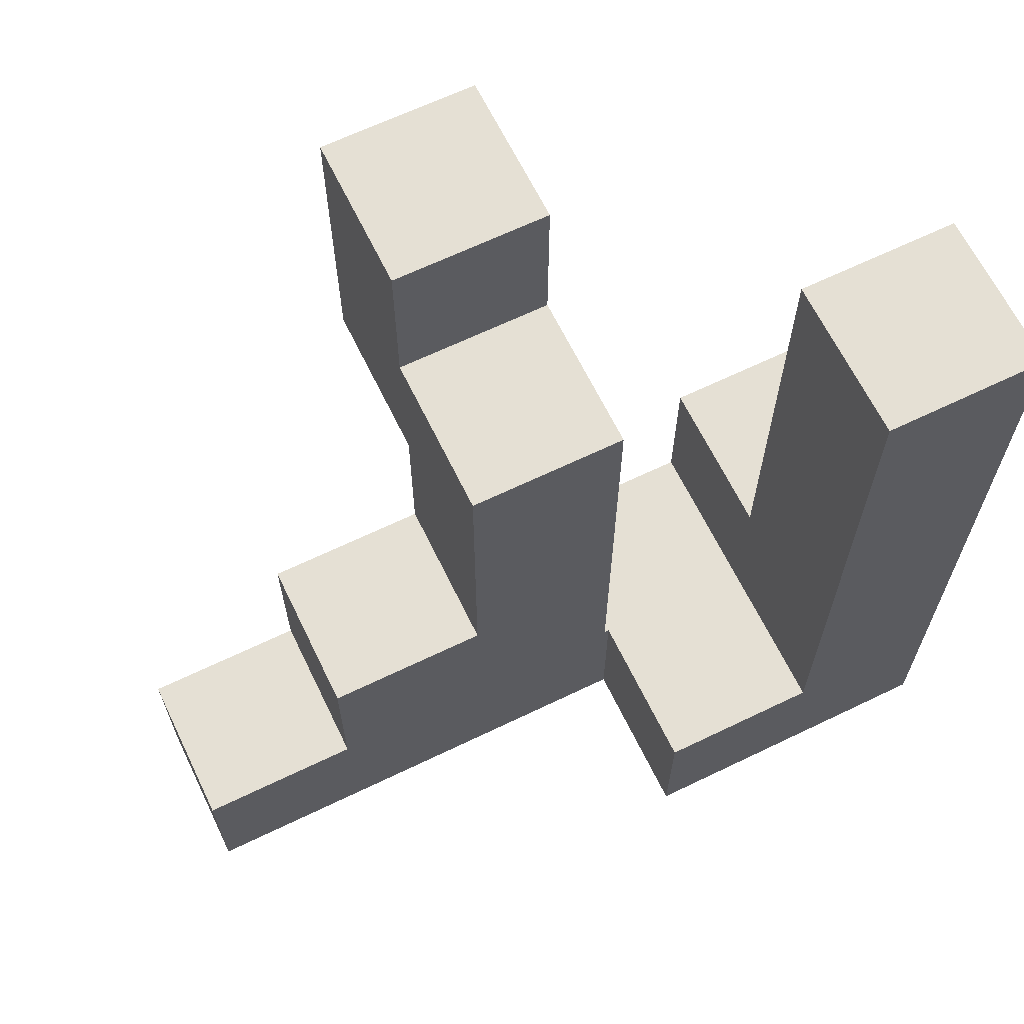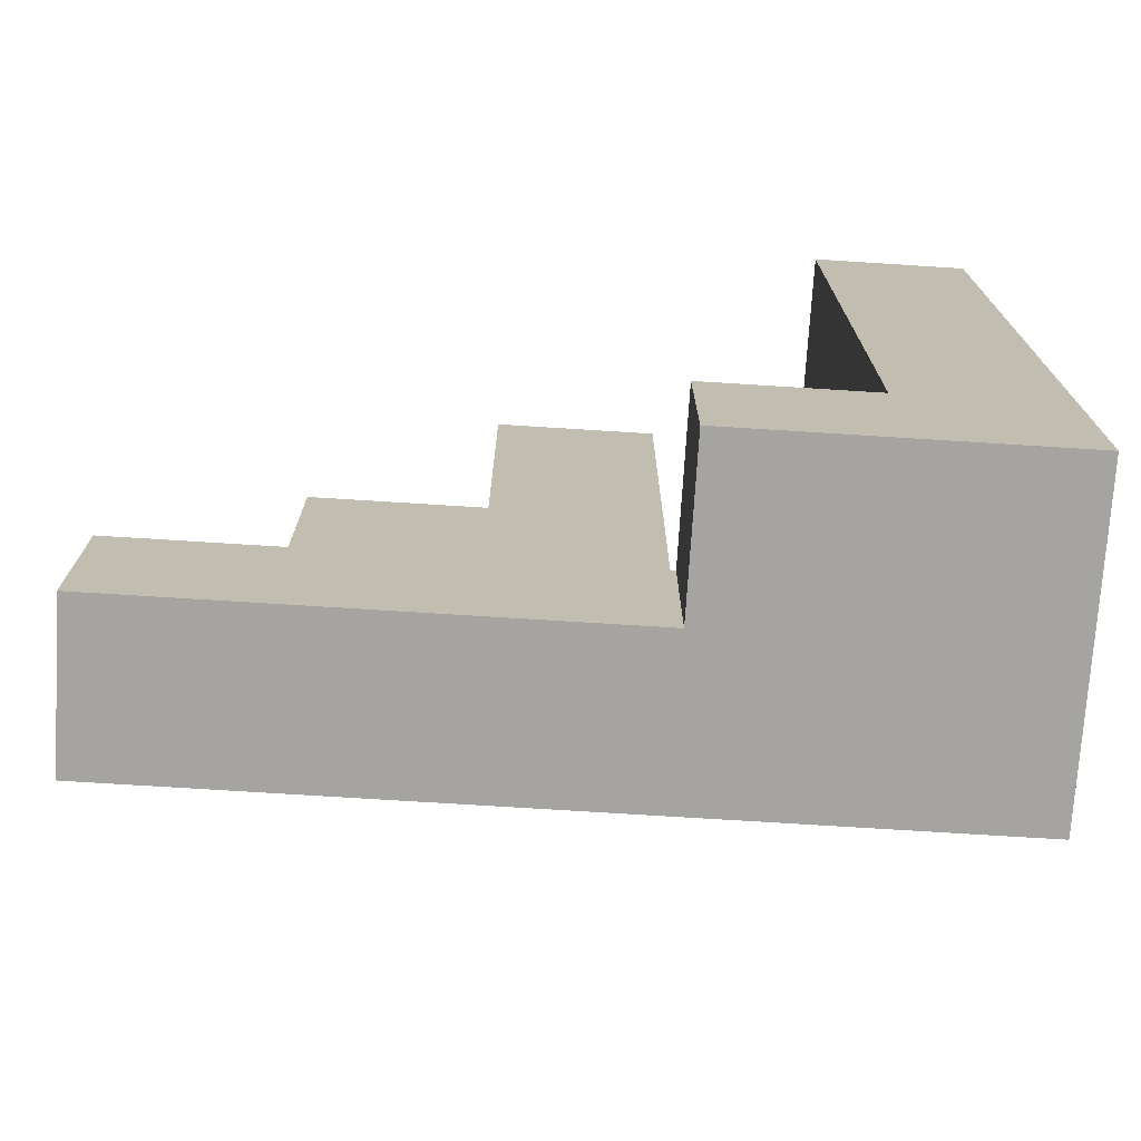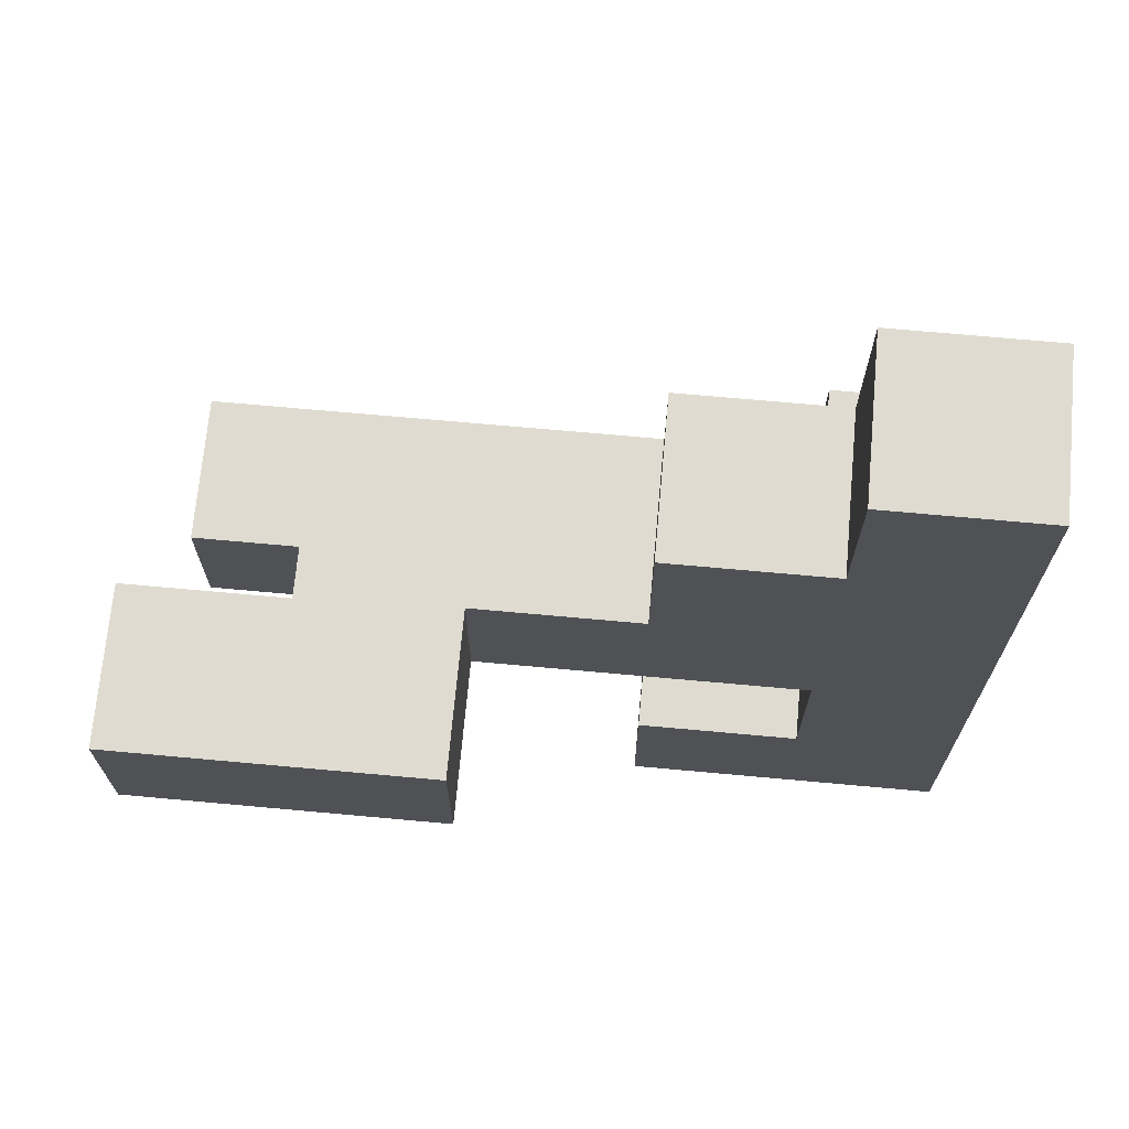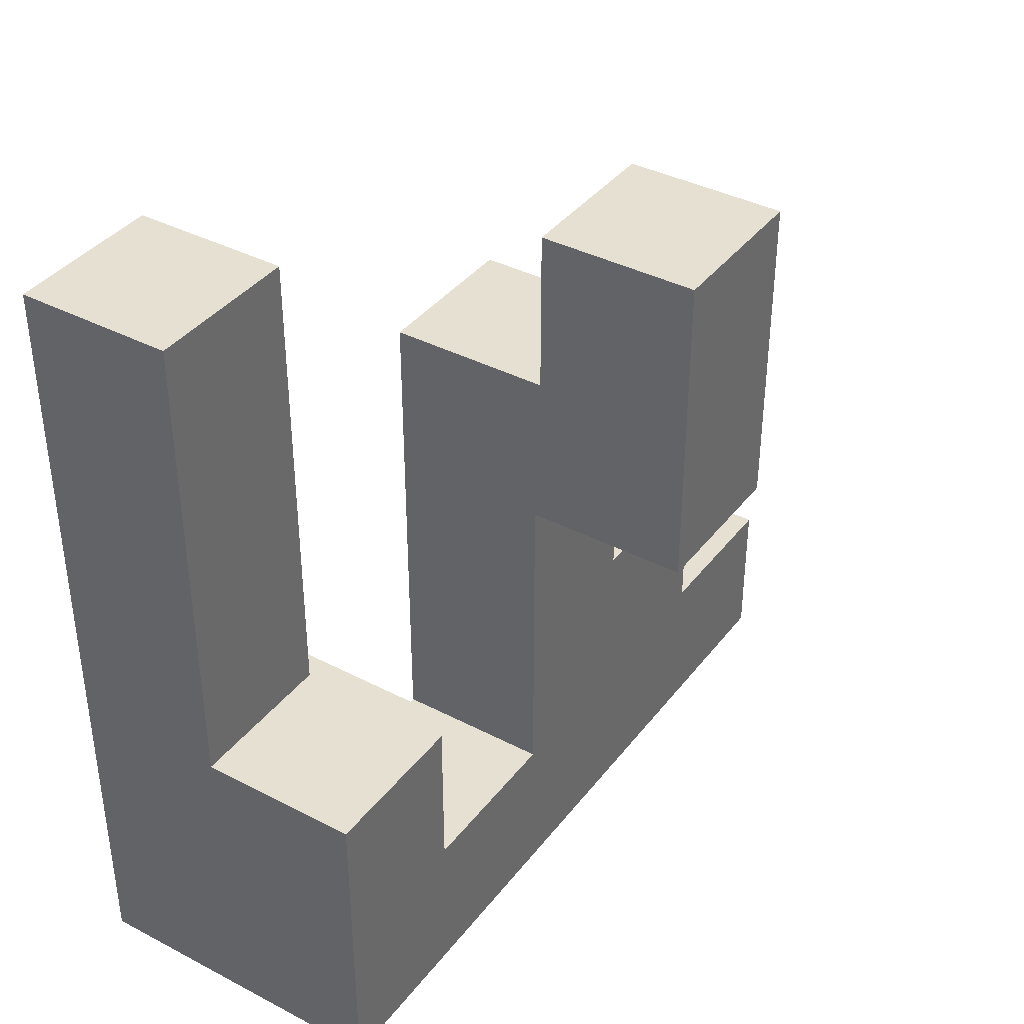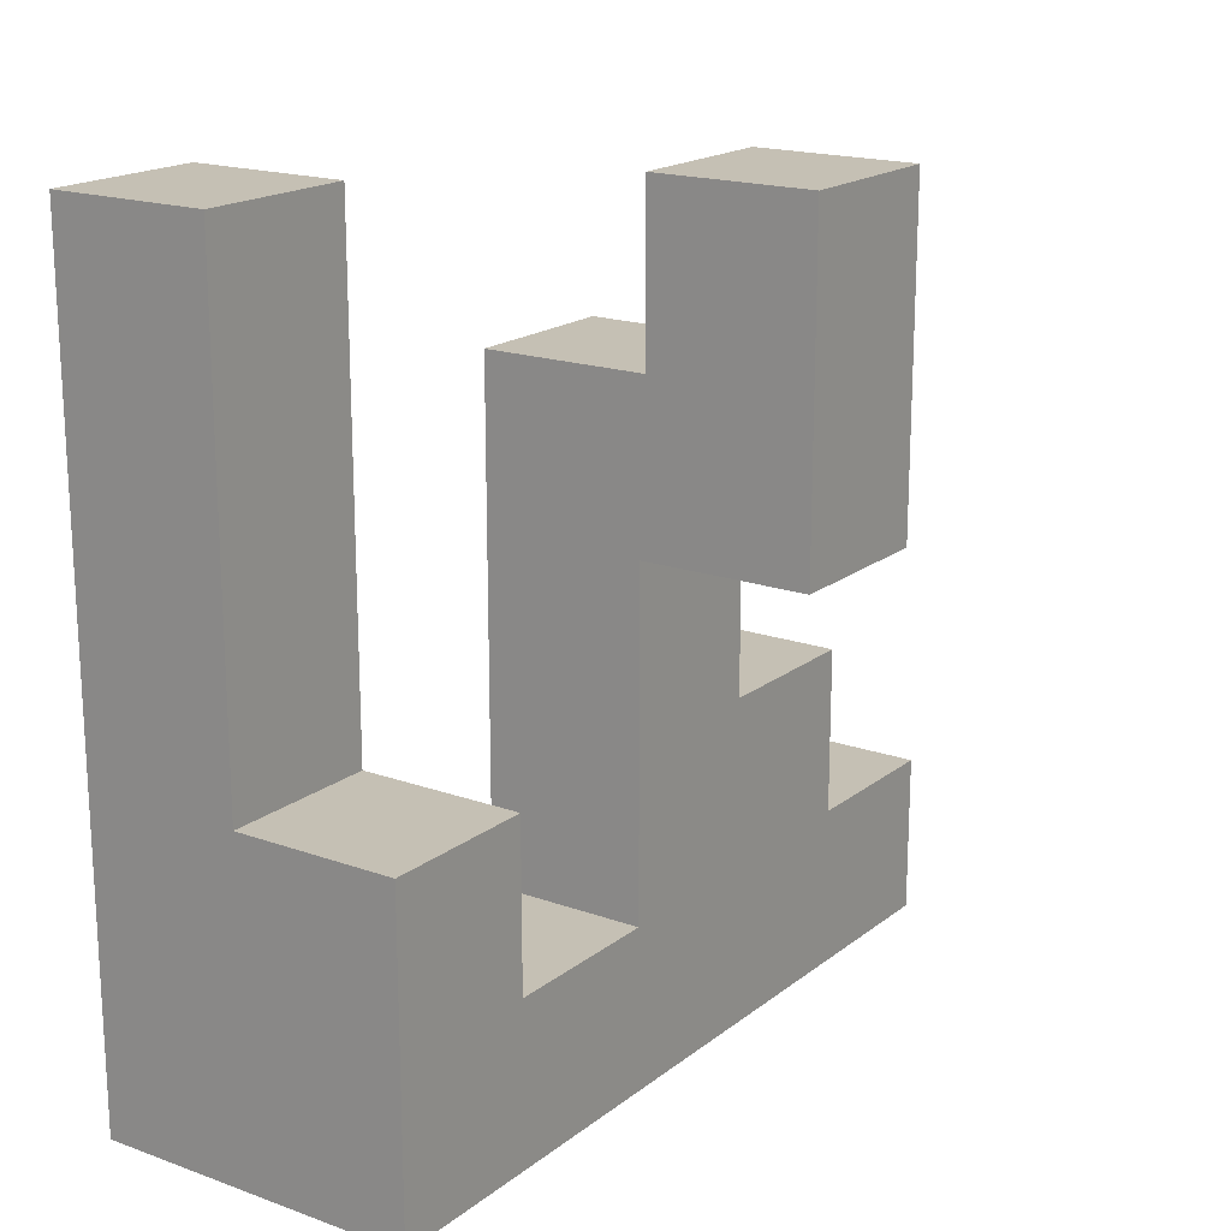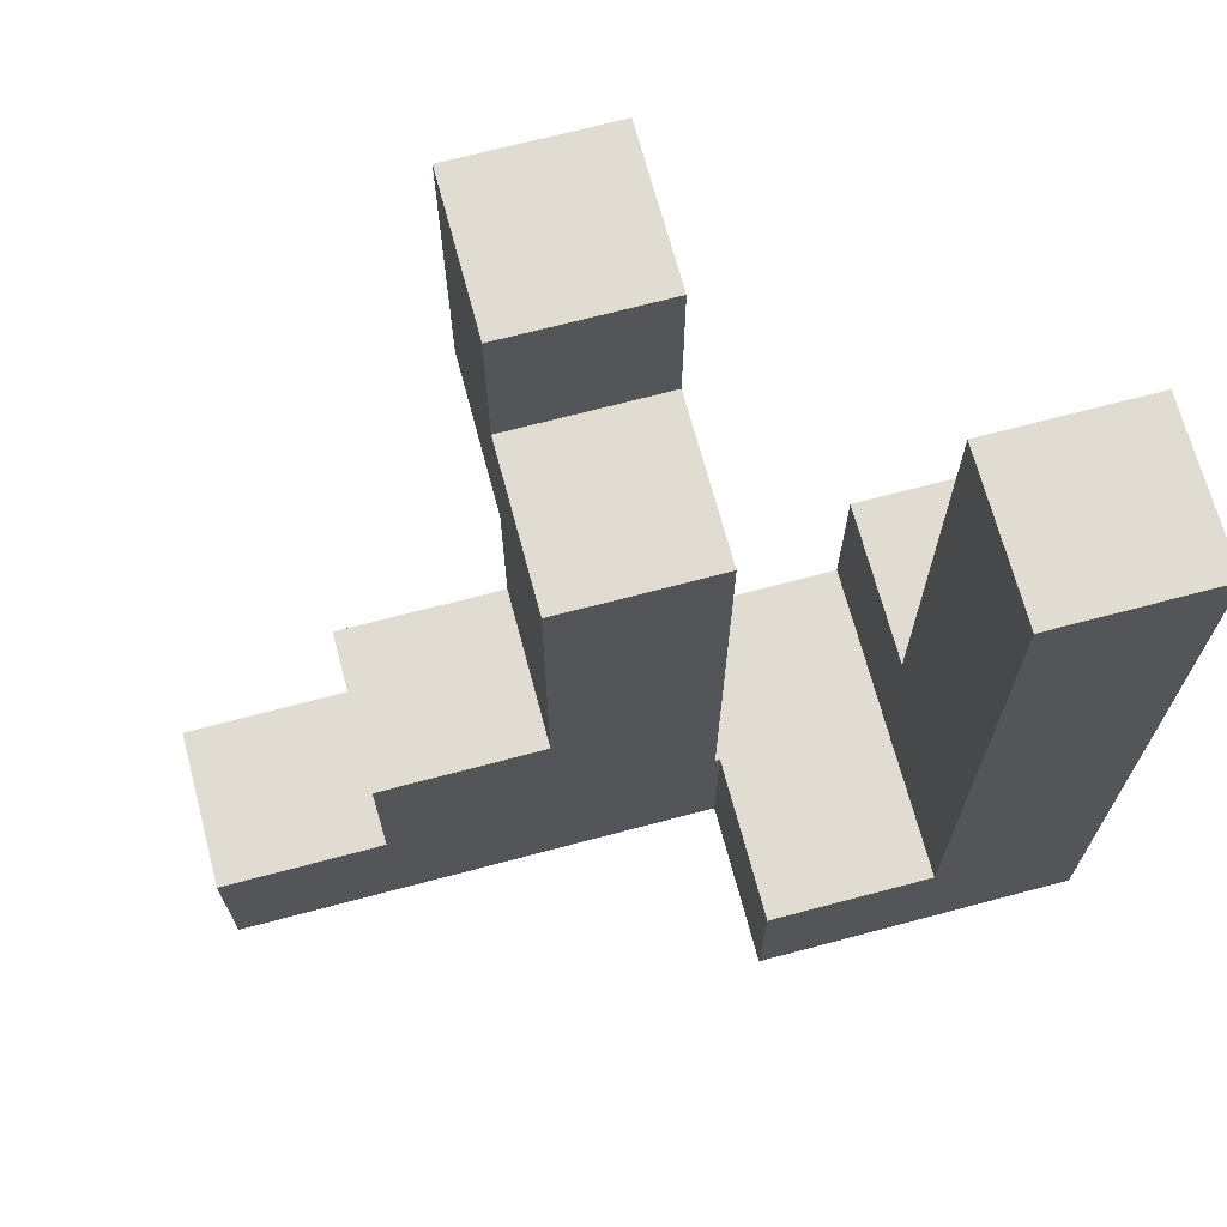
<metadata>
{"format":"obj","ext":"obj","renderer":"f3d","projection":"perspective","resolution":1024,"background":"white","views":[{"elev":65.2,"azim":-115.9,"up":"+Z"},{"elev":-73.4,"azim":-93.6,"up":"+Z"},{"elev":70.0,"azim":95.2,"up":"+Y"},{"elev":38.5,"azim":33.3,"up":"+Z"},{"elev":18.2,"azim":34.7,"up":"+Z"},{"elev":69.1,"azim":-104.9,"up":"+Z"}]}
</metadata>
<code>
v -0.8283 -0.8283 -0.8283
v -0.8283 -0.8283 -0.505
v -0.8283 -0.505 -0.505
v -0.8283 -0.505 -0.8283
v -0.8283 -0.5 -0.505
v -0.8283 -0.5 -0.8283
v -0.8283 -0.8283 -0.5
v -0.8283 -0.505 -0.5
v -0.505 -0.8283 -0.8283
v -0.505 -0.8283 -0.505
v -0.505 -0.8283 -0.5
v -0.5 -0.8283 -0.8283
v -0.5 -0.8283 -0.505
v -0.5 -0.8283 -0.5
v -0.505 -0.505 -0.5
v -0.505 -0.505 -0.505
v -0.5 -0.505 -0.5
v -0.5 -0.505 -0.505
v -0.505 -0.505 -0.8283
v -0.5 -0.505 -0.8283
v -0.505 -0.5 -0.8283
v -0.5 -0.5 -0.8283
v -0.505 -0.5 -0.505
v -0.5 -0.5 -0.505
v -0.1717 -0.8283 -0.8283
v -0.1717 -0.505 -0.8283
v -0.1717 -0.505 -0.505
v -0.1717 -0.8283 -0.505
v -0.1717 -0.5 -0.8283
v -0.1717 -0.5 -0.505
v -0.1717 -0.505 -0.5
v -0.1717 -0.8283 -0.5
v -0.495 -0.8283 -0.8283
v -0.495 -0.8283 -0.505
v -0.495 -0.8283 -0.5
v -0.495 -0.505 -0.5
v -0.495 -0.505 -0.505
v -0.495 -0.505 -0.8283
v -0.495 -0.5 -0.8283
v -0.495 -0.5 -0.505
v -0.8283 -0.495 -0.505
v -0.8283 -0.495 -0.8283
v -0.8283 -0.1717 -0.505
v -0.8283 -0.1717 -0.8283
v -0.505 -0.1717 -0.505
v -0.505 -0.1717 -0.8283
v -0.5 -0.1717 -0.505
v -0.5 -0.1717 -0.8283
v -0.505 -0.495 -0.8283
v -0.5 -0.495 -0.8283
v -0.505 -0.495 -0.505
v -0.5 -0.495 -0.505
v -0.495 -0.1717 -0.8283
v -0.495 -0.1717 -0.505
v -0.495 -0.1667 -0.505
v -0.495 -0.1667 -0.8283
v -0.1717 -0.495 -0.8283
v -0.1717 -0.495 -0.505
v -0.1717 -0.1717 -0.8283
v -0.1717 -0.1717 -0.505
v -0.1717 -0.1667 -0.8283
v -0.1717 -0.1667 -0.505
v -0.495 -0.495 -0.8283
v -0.495 -0.495 -0.505
v -0.495 -0.1617 -0.505
v -0.495 -0.1617 -0.8283
v -0.495 0.1617 -0.505
v -0.495 0.1617 -0.8283
v -0.495 0.1667 -0.505
v -0.495 0.1667 -0.8283
v -0.495 -0.1617 -0.5
v -0.495 0.1617 -0.5
v -0.495 0.1667 -0.5
v -0.1717 -0.1617 -0.8283
v -0.1717 -0.1617 -0.505
v -0.1717 0.1617 -0.8283
v -0.1717 0.1617 -0.505
v -0.1717 0.1667 -0.8283
v -0.1717 0.1667 -0.505
v -0.1717 0.1617 -0.5
v -0.1717 -0.1617 -0.5
v -0.1717 0.1667 -0.5
v -0.495 0.1717 -0.505
v -0.495 0.1717 -0.8283
v -0.495 0.495 -0.505
v -0.495 0.495 -0.8283
v -0.495 0.5 -0.505
v -0.495 0.5 -0.8283
v -0.495 0.1717 -0.5
v -0.495 0.495 -0.5
v -0.1717 0.1717 -0.8283
v -0.1717 0.1717 -0.505
v -0.1717 0.495 -0.8283
v -0.1717 0.495 -0.505
v -0.1717 0.5 -0.8283
v -0.1717 0.5 -0.505
v -0.1717 0.1717 -0.5
v -0.1717 0.495 -0.5
v -0.495 0.505 -0.505
v -0.495 0.505 -0.8283
v -0.495 0.8283 -0.505
v -0.495 0.8283 -0.8283
v -0.1717 0.505 -0.8283
v -0.1717 0.505 -0.505
v -0.1717 0.8283 -0.8283
v -0.1717 0.8283 -0.505
v -0.8283 -0.8283 -0.495
v -0.8283 -0.505 -0.495
v -0.8283 -0.8283 -0.1717
v -0.8283 -0.505 -0.1717
v -0.8283 -0.8283 -0.1667
v -0.8283 -0.505 -0.1667
v -0.505 -0.8283 -0.1717
v -0.505 -0.505 -0.1717
v -0.505 -0.505 -0.1667
v -0.505 -0.8283 -0.1667
v -0.505 -0.8283 -0.495
v -0.5 -0.8283 -0.495
v -0.5 -0.8283 -0.1717
v -0.505 -0.505 -0.495
v -0.5 -0.505 -0.495
v -0.5 -0.505 -0.1717
v -0.1717 -0.505 -0.495
v -0.1717 -0.8283 -0.495
v -0.1717 -0.505 -0.1717
v -0.1717 -0.8283 -0.1717
v -0.495 -0.8283 -0.495
v -0.495 -0.8283 -0.1717
v -0.495 -0.505 -0.495
v -0.495 -0.505 -0.1717
v -0.495 -0.1617 -0.495
v -0.495 0.1617 -0.495
v -0.495 0.1667 -0.495
v -0.495 -0.1617 -0.1717
v -0.495 0.1617 -0.1717
v -0.495 0.1667 -0.1717
v -0.495 -0.1617 -0.1667
v -0.495 0.1617 -0.1667
v -0.1717 0.1617 -0.495
v -0.1717 -0.1617 -0.495
v -0.1717 0.1667 -0.495
v -0.1717 0.1617 -0.1717
v -0.1717 -0.1617 -0.1717
v -0.1717 0.1667 -0.1717
v -0.1717 0.1617 -0.1667
v -0.1717 -0.1617 -0.1667
v -0.495 0.1717 -0.495
v -0.495 0.495 -0.495
v -0.495 0.1717 -0.1717
v -0.495 0.495 -0.1717
v -0.1717 0.1717 -0.495
v -0.1717 0.495 -0.495
v -0.1717 0.1717 -0.1717
v -0.1717 0.495 -0.1717
v -0.8283 -0.8283 -0.1617
v -0.8283 -0.505 -0.1617
v -0.8283 -0.8283 0.1617
v -0.8283 -0.505 0.1617
v -0.8283 -0.8283 0.1667
v -0.8283 -0.505 0.1667
v -0.505 -0.505 -0.1617
v -0.505 -0.8283 -0.1617
v -0.505 -0.505 0.1617
v -0.505 -0.8283 0.1617
v -0.505 -0.505 0.1667
v -0.505 -0.8283 0.1667
v -0.495 -0.1617 -0.1617
v -0.495 0.1617 -0.1617
v -0.495 -0.1617 0.1617
v -0.495 0.1617 0.1617
v -0.495 -0.1617 0.1667
v -0.495 0.1617 0.1667
v -0.1717 0.1617 -0.1617
v -0.1717 -0.1617 -0.1617
v -0.1717 0.1617 0.1617
v -0.1717 -0.1617 0.1617
v -0.1717 0.1617 0.1667
v -0.1717 -0.1617 0.1667
v -0.8283 -0.8283 0.1717
v -0.8283 -0.505 0.1717
v -0.8283 -0.8283 0.495
v -0.8283 -0.505 0.495
v -0.8283 -0.8283 0.5
v -0.8283 -0.505 0.5
v -0.505 -0.505 0.1717
v -0.505 -0.8283 0.1717
v -0.505 -0.505 0.495
v -0.505 -0.8283 0.495
v -0.505 -0.505 0.5
v -0.505 -0.8283 0.5
v -0.495 -0.1617 0.1717
v -0.495 0.1617 0.1717
v -0.495 -0.1617 0.495
v -0.495 0.1617 0.495
v -0.1717 0.1617 0.1717
v -0.1717 -0.1617 0.1717
v -0.1717 -0.1617 0.495
v -0.1667 -0.1617 0.1717
v -0.1667 -0.1617 0.495
v -0.1717 0.1617 0.495
v -0.1667 0.1617 0.495
v -0.1667 0.1617 0.1717
v -0.1617 -0.1617 0.495
v -0.1617 -0.1617 0.5
v -0.1617 0.1617 0.5
v -0.1617 0.1617 0.495
v 0.1617 -0.1617 0.1717
v 0.1617 0.1617 0.1717
v 0.1617 0.1617 0.495
v 0.1617 -0.1617 0.495
v 0.1617 0.1617 0.5
v 0.1617 -0.1617 0.5
v -0.1617 -0.1617 0.1717
v -0.1617 0.1617 0.1717
v -0.8283 -0.8283 0.505
v -0.8283 -0.505 0.505
v -0.8283 -0.8283 0.8283
v -0.8283 -0.505 0.8283
v -0.505 -0.505 0.505
v -0.505 -0.8283 0.505
v -0.505 -0.505 0.8283
v -0.505 -0.8283 0.8283
v -0.1617 -0.1617 0.505
v -0.1617 0.1617 0.505
v -0.1617 -0.1617 0.8283
v -0.1617 0.1617 0.8283
v 0.1617 0.1617 0.505
v 0.1617 -0.1617 0.505
v 0.1617 0.1617 0.8283
v 0.1617 -0.1617 0.8283
f 1 2 3 4
f 4 3 5 6
f 2 7 8 3
f 1 9 10 2
f 2 10 11 7
f 9 12 13 10
f 10 13 14 11
f 3 8 15 16
f 16 15 17 18
f 1 4 19 9
f 9 19 20 12
f 4 6 21 19
f 19 21 22 20
f 3 16 23 5
f 16 18 24 23
f 25 26 27 28
f 26 29 30 27
f 28 27 31 32
f 12 33 34 13
f 13 34 35 14
f 33 25 28 34
f 34 28 32 35
f 18 17 36 37
f 37 36 31 27
f 12 20 38 33
f 33 38 26 25
f 20 22 39 38
f 38 39 29 26
f 18 37 40 24
f 37 27 30 40
f 6 5 41 42
f 42 41 43 44
f 44 43 45 46
f 46 45 47 48
f 6 42 49 21
f 21 49 50 22
f 42 44 46 49
f 49 46 48 50
f 5 23 51 41
f 23 24 52 51
f 41 51 45 43
f 51 52 47 45
f 53 54 55 56
f 29 57 58 30
f 57 59 60 58
f 59 61 62 60
f 48 47 54 53
f 22 50 63 39
f 39 63 57 29
f 50 48 53 63
f 63 53 59 57
f 53 56 61 59
f 24 40 64 52
f 40 30 58 64
f 52 64 54 47
f 64 58 60 54
f 54 60 62 55
f 56 55 65 66
f 66 65 67 68
f 68 67 69 70
f 65 71 72 67
f 67 72 73 69
f 61 74 75 62
f 74 76 77 75
f 76 78 79 77
f 75 77 80 81
f 77 79 82 80
f 65 75 81 71
f 56 66 74 61
f 66 68 76 74
f 68 70 78 76
f 55 62 75 65
f 70 69 83 84
f 84 83 85 86
f 86 85 87 88
f 69 73 89 83
f 83 89 90 85
f 78 91 92 79
f 91 93 94 92
f 93 95 96 94
f 79 92 97 82
f 92 94 98 97
f 85 90 98 94
f 70 84 91 78
f 84 86 93 91
f 86 88 95 93
f 85 94 96 87
f 88 87 99 100
f 100 99 101 102
f 95 103 104 96
f 103 105 106 104
f 102 101 106 105
f 88 100 103 95
f 100 102 105 103
f 87 96 104 99
f 99 104 106 101
f 7 107 108 8
f 107 109 110 108
f 109 111 112 110
f 113 114 115 116
f 7 11 117 107
f 107 117 113 109
f 109 113 116 111
f 11 14 118 117
f 117 118 119 113
f 8 108 120 15
f 108 110 114 120
f 110 112 115 114
f 15 120 121 17
f 120 114 122 121
f 113 119 122 114
f 32 31 123 124
f 124 123 125 126
f 14 35 127 118
f 118 127 128 119
f 35 32 124 127
f 127 124 126 128
f 17 121 129 36
f 121 122 130 129
f 36 129 123 31
f 129 130 125 123
f 119 128 130 122
f 128 126 125 130
f 71 131 132 72
f 72 132 133 73
f 131 134 135 132
f 132 135 136 133
f 134 137 138 135
f 81 80 139 140
f 80 82 141 139
f 140 139 142 143
f 139 141 144 142
f 143 142 145 146
f 71 81 140 131
f 131 140 143 134
f 134 143 146 137
f 135 138 145 142
f 135 142 144 136
f 73 133 147 89
f 89 147 148 90
f 133 136 149 147
f 147 149 150 148
f 82 97 151 141
f 97 98 152 151
f 141 151 153 144
f 151 152 154 153
f 90 148 152 98
f 148 150 154 152
f 136 144 153 149
f 149 153 154 150
f 111 155 156 112
f 155 157 158 156
f 157 159 160 158
f 116 115 161 162
f 162 161 163 164
f 164 163 165 166
f 111 116 162 155
f 155 162 164 157
f 157 164 166 159
f 112 156 161 115
f 156 158 163 161
f 158 160 165 163
f 137 167 168 138
f 167 169 170 168
f 169 171 172 170
f 146 145 173 174
f 174 173 175 176
f 176 175 177 178
f 137 146 174 167
f 167 174 176 169
f 169 176 178 171
f 138 168 173 145
f 168 170 175 173
f 170 172 177 175
f 159 179 180 160
f 179 181 182 180
f 181 183 184 182
f 166 165 185 186
f 186 185 187 188
f 188 187 189 190
f 159 166 186 179
f 179 186 188 181
f 181 188 190 183
f 160 180 185 165
f 180 182 187 185
f 182 184 189 187
f 171 191 192 172
f 191 193 194 192
f 178 177 195 196
f 171 178 196 191
f 191 196 197 193
f 196 198 199 197
f 172 192 195 177
f 192 194 200 195
f 195 200 201 202
f 196 195 202 198
f 193 197 200 194
f 197 199 201 200
f 203 204 205 206
f 207 208 209 210
f 210 209 211 212
f 198 213 203 199
f 213 207 210 203
f 203 210 212 204
f 202 201 206 214
f 214 206 209 208
f 206 205 211 209
f 198 202 214 213
f 213 214 208 207
f 199 203 206 201
f 183 215 216 184
f 215 217 218 216
f 190 189 219 220
f 220 219 221 222
f 183 190 220 215
f 215 220 222 217
f 184 216 219 189
f 216 218 221 219
f 217 222 221 218
f 204 223 224 205
f 223 225 226 224
f 212 211 227 228
f 228 227 229 230
f 204 212 228 223
f 223 228 230 225
f 205 224 227 211
f 224 226 229 227
f 225 230 229 226

</code>
